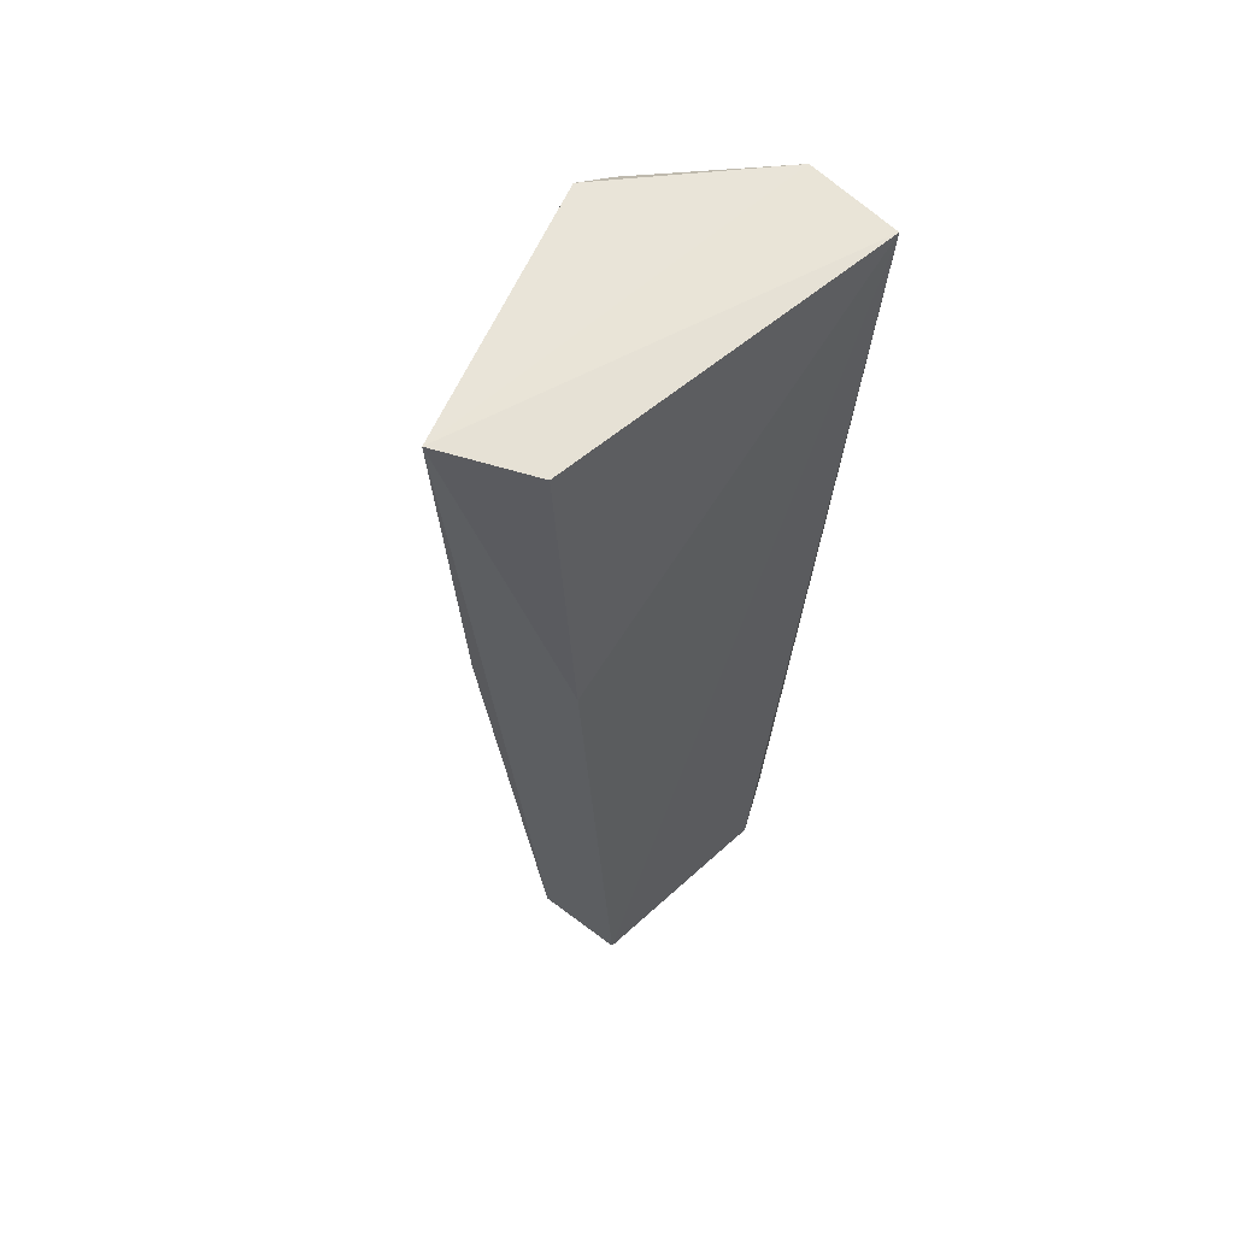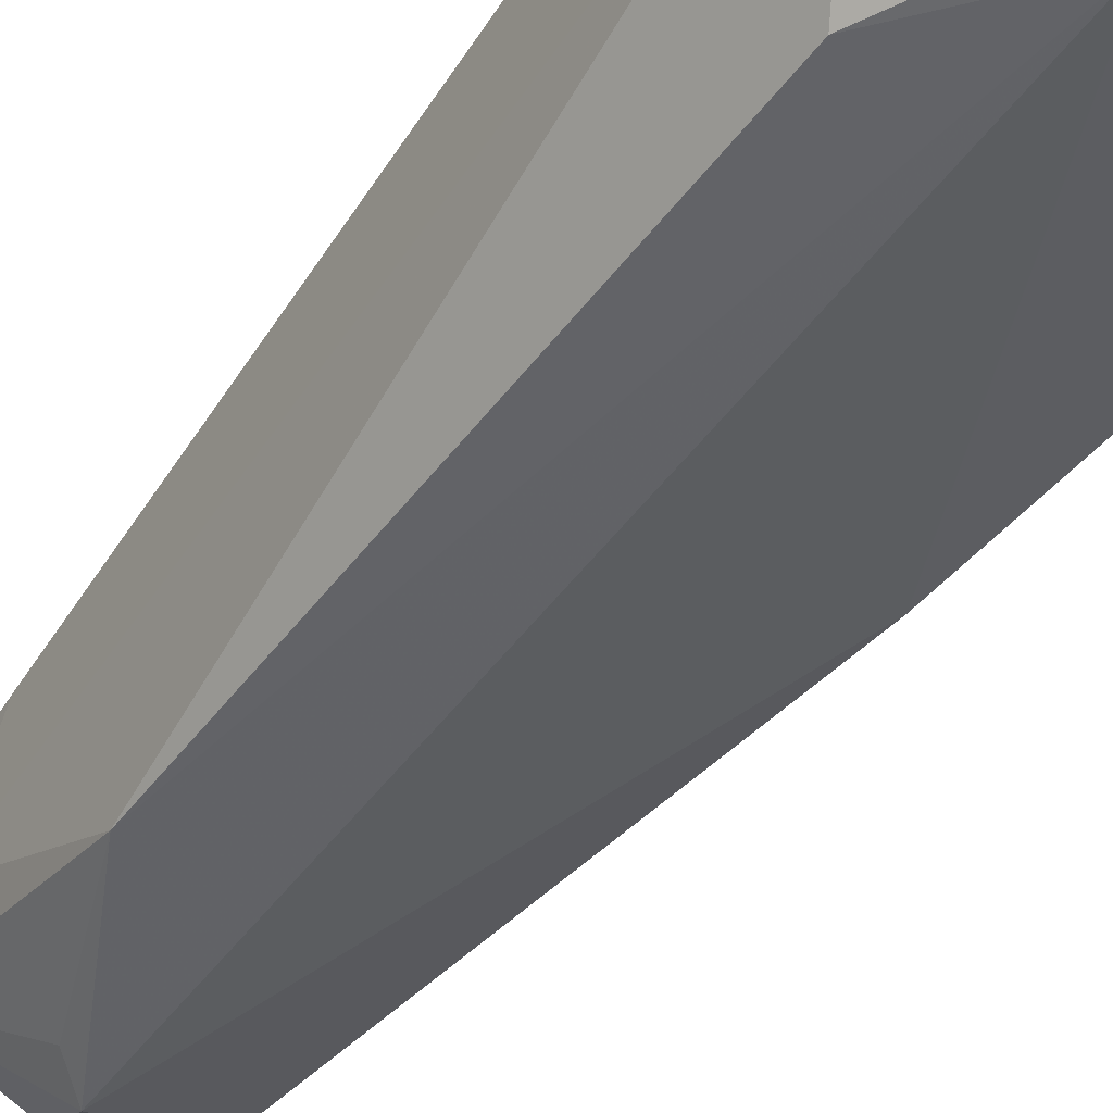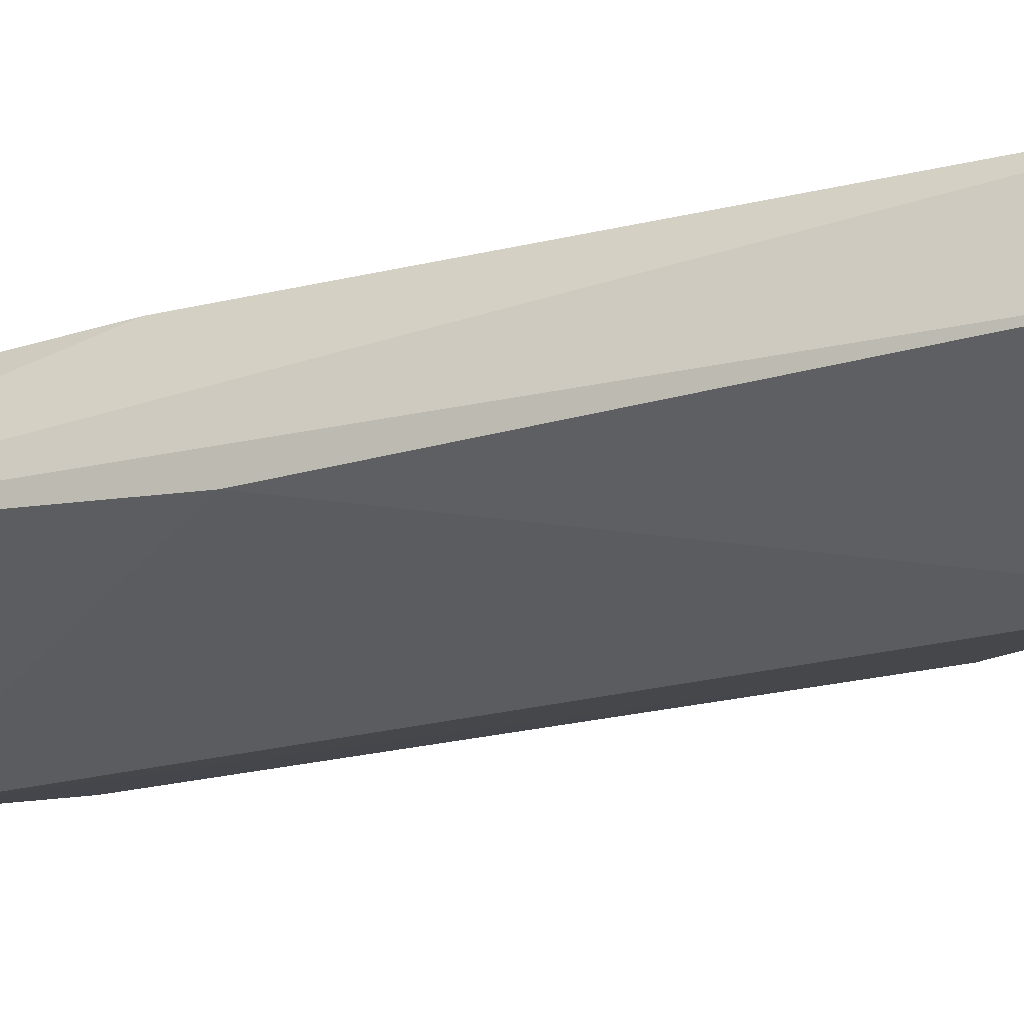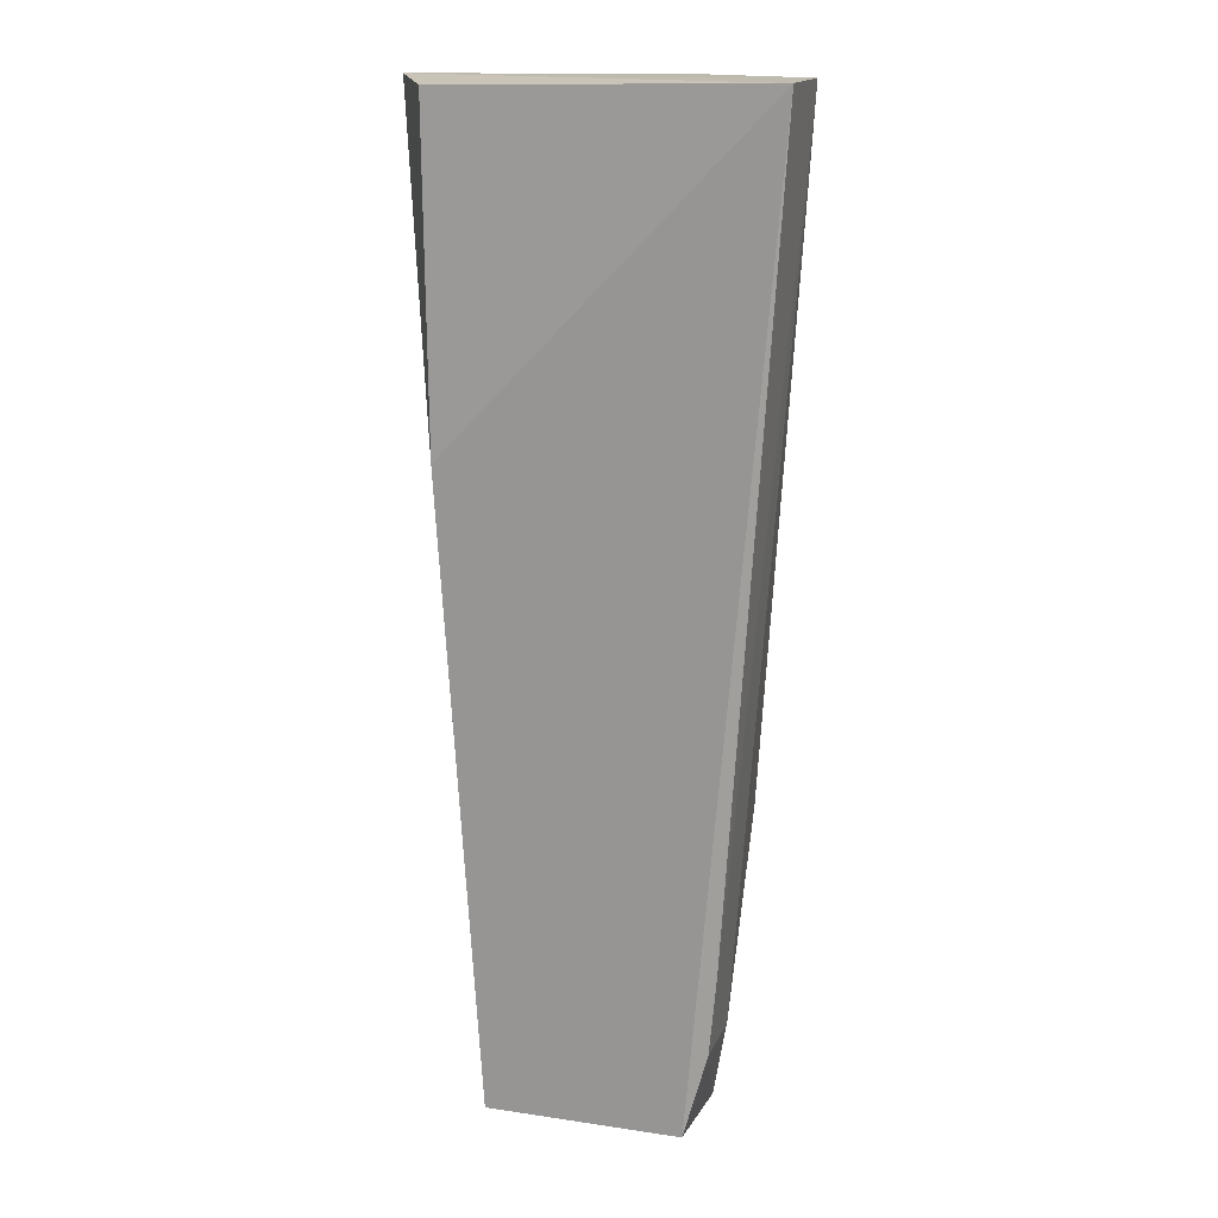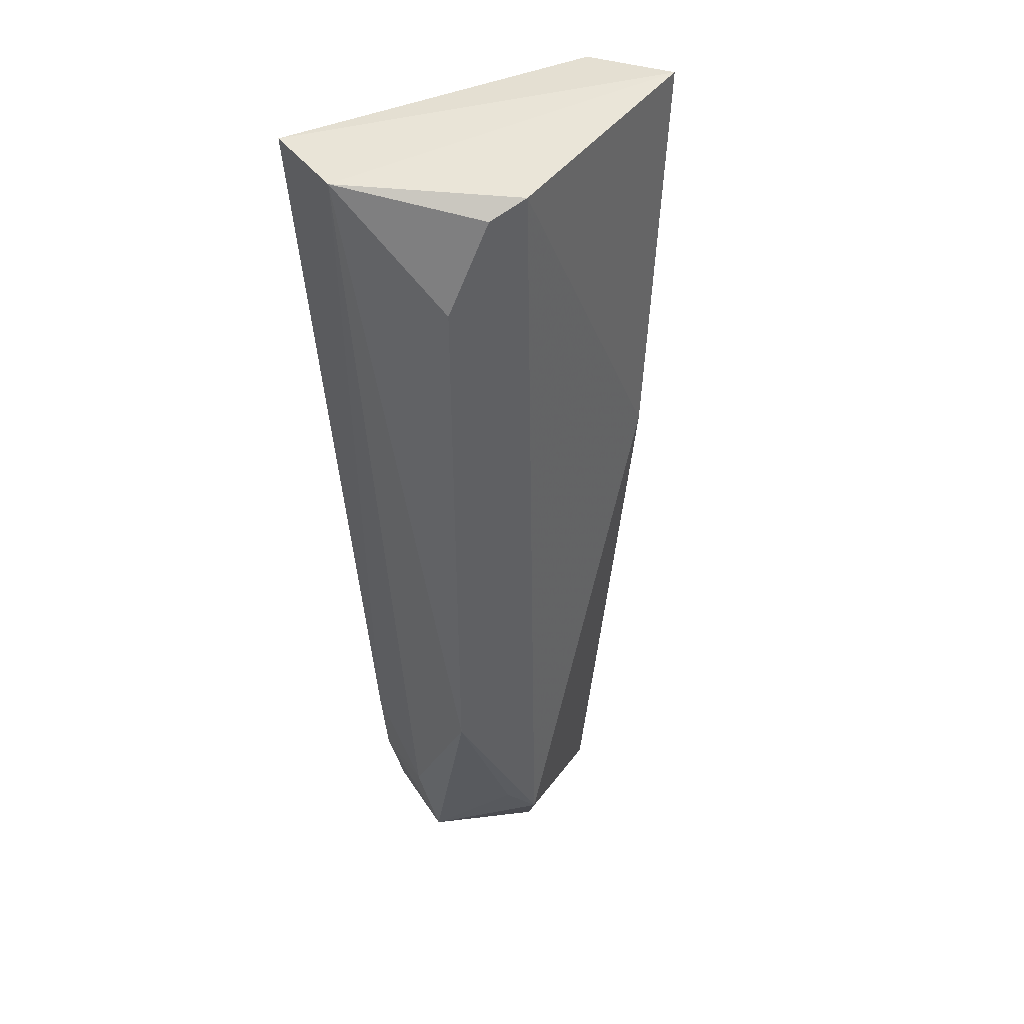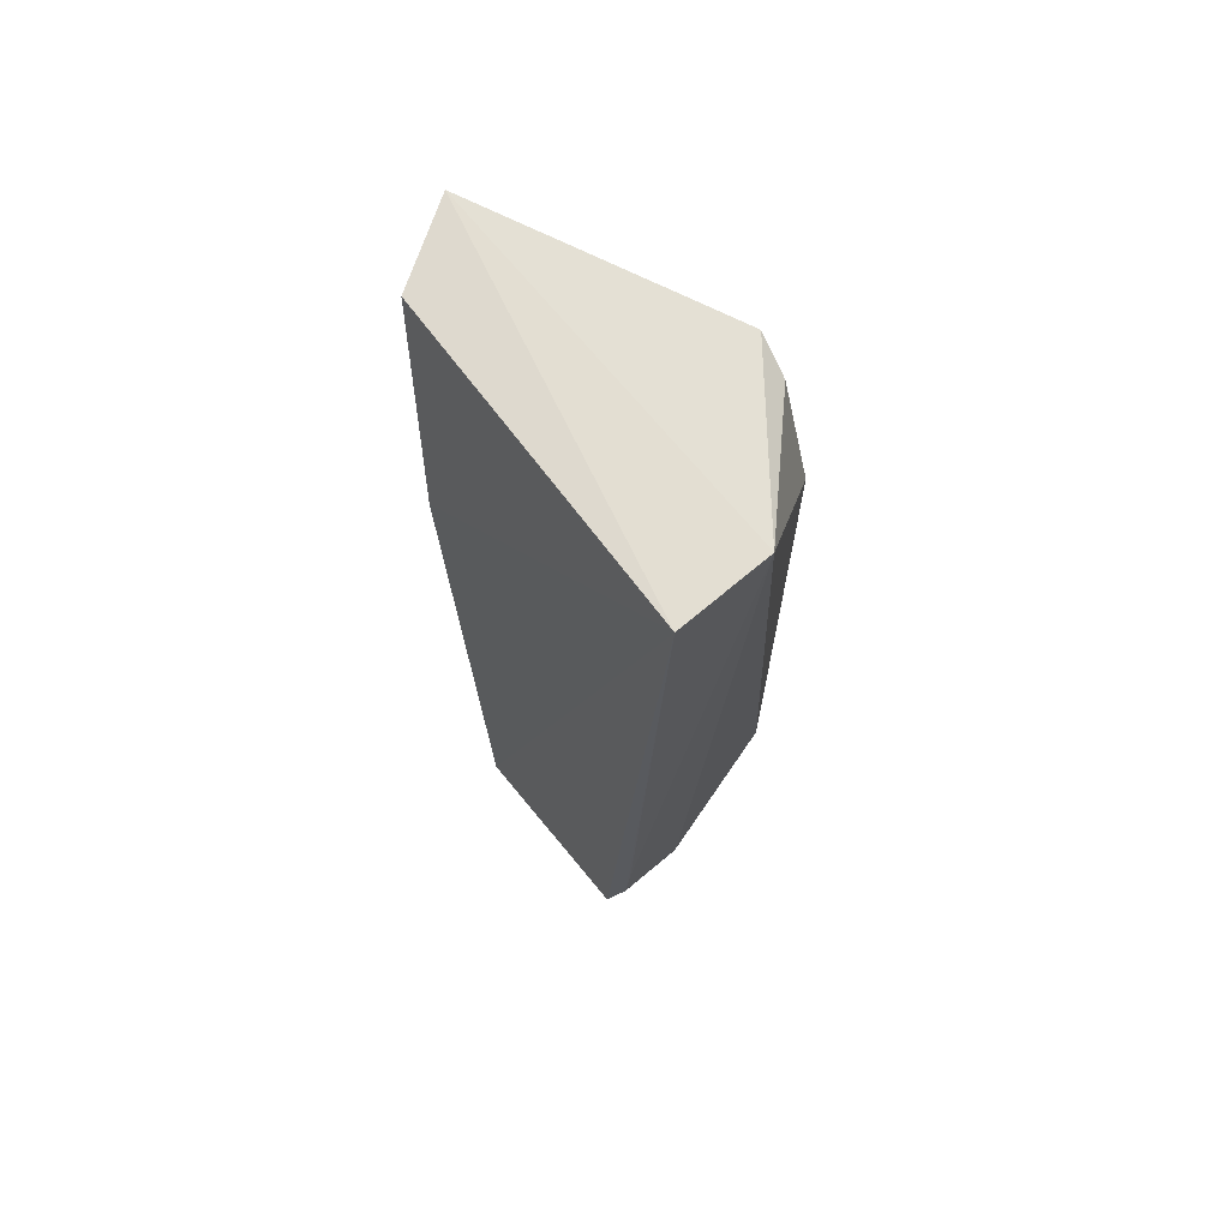
<metadata>
{"format":"obj","ext":"obj","renderer":"f3d","projection":"perspective","resolution":1024,"background":"white","views":[{"elev":60.6,"azim":-42.0,"up":"+Y"},{"elev":-47.3,"azim":145.0,"up":"+Z"},{"elev":-16.6,"azim":-57.8,"up":"+Z"},{"elev":16.4,"azim":19.4,"up":"+Y"},{"elev":42.8,"azim":148.2,"up":"+Y"},{"elev":67.7,"azim":51.5,"up":"+Y"}]}
</metadata>
<code>
v -0.02515 -0.05238 0.01907
v -0.02935 -0.1104 0.0182
v -0.02986 -0.09833 0.006823
v -0.03479 -0.05265 0.005901
v -0.04713 -0.05288 0.01823
v -0.02539 -0.0524 0.013
v -0.04395 -0.1163 0.0188
v -0.02968 -0.05977 0.006682
v -0.05044 -0.05252 0.01307
v -0.02886 -0.1051 0.01822
v -0.03082 -0.116 0.01869
v -0.04656 -0.07451 0.01903
v -0.03239 -0.05372 0.006303
v -0.03591 -0.1103 0.006053
v -0.02954 -0.1105 0.01353
v -0.04807 -0.07916 0.01151
v -0.03703 -0.1147 0.008613
v -0.03068 -0.1161 0.01258
v -0.045 -0.1163 0.01301
v -0.03398 -0.1087 0.006935
f 8 6 3
f 8 3 4
f 9 5 1
f 9 1 6
f 9 6 4
f 10 6 1
f 10 1 2
f 11 2 1
f 11 1 7
f 12 7 1
f 12 1 5
f 12 9 7
f 12 5 9
f 13 8 4
f 13 4 6
f 13 6 8
f 14 4 3
f 15 10 2
f 15 3 6
f 15 6 10
f 16 9 4
f 16 4 14
f 18 15 2
f 18 2 11
f 18 11 7
f 18 17 14
f 18 3 15
f 19 7 9
f 19 9 16
f 19 16 14
f 19 14 17
f 19 18 7
f 19 17 18
f 20 18 14
f 20 14 3
f 20 3 18

</code>
